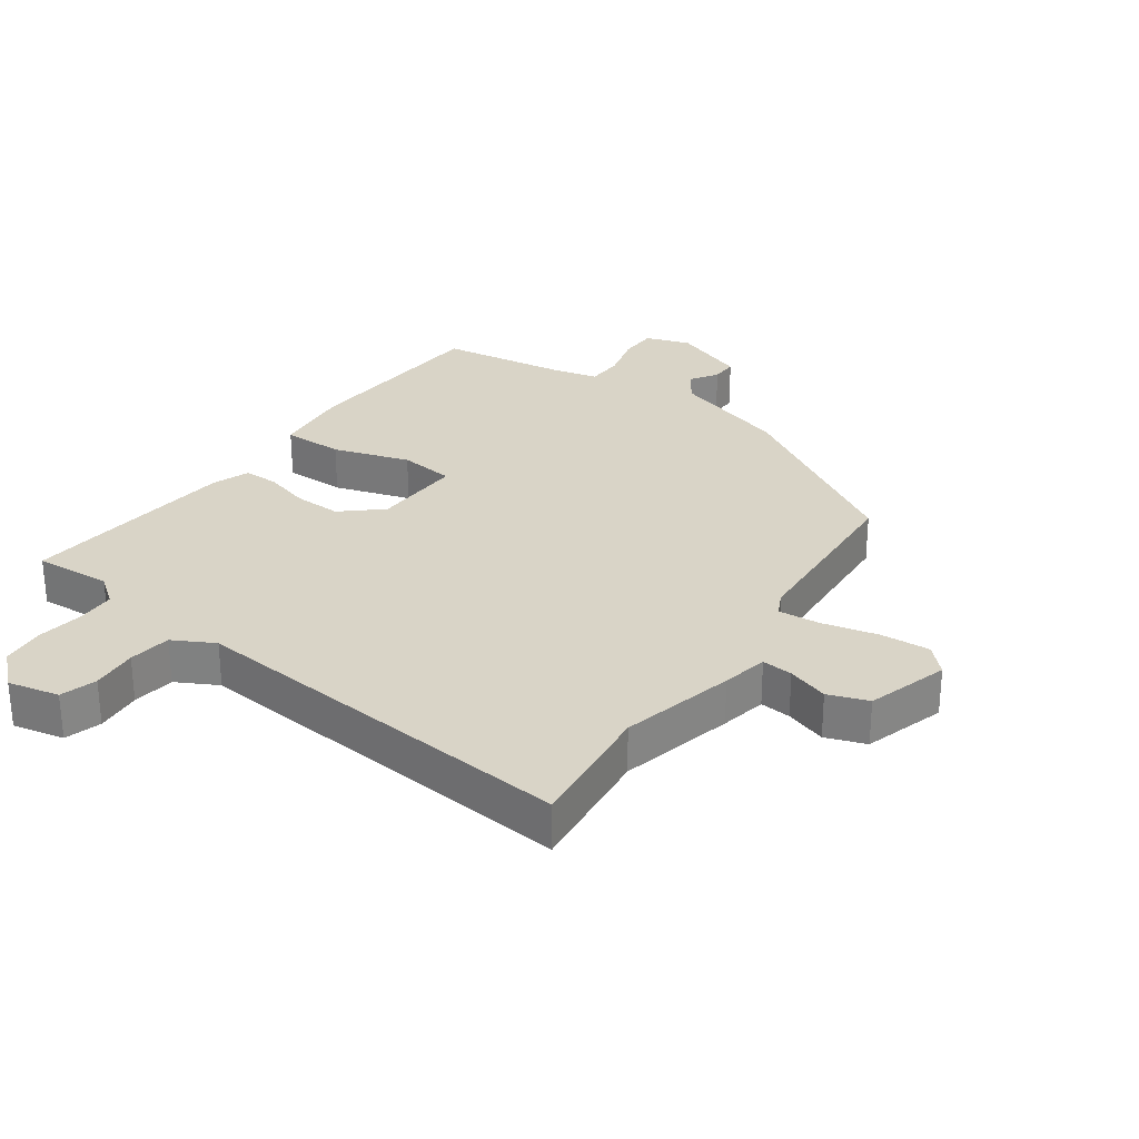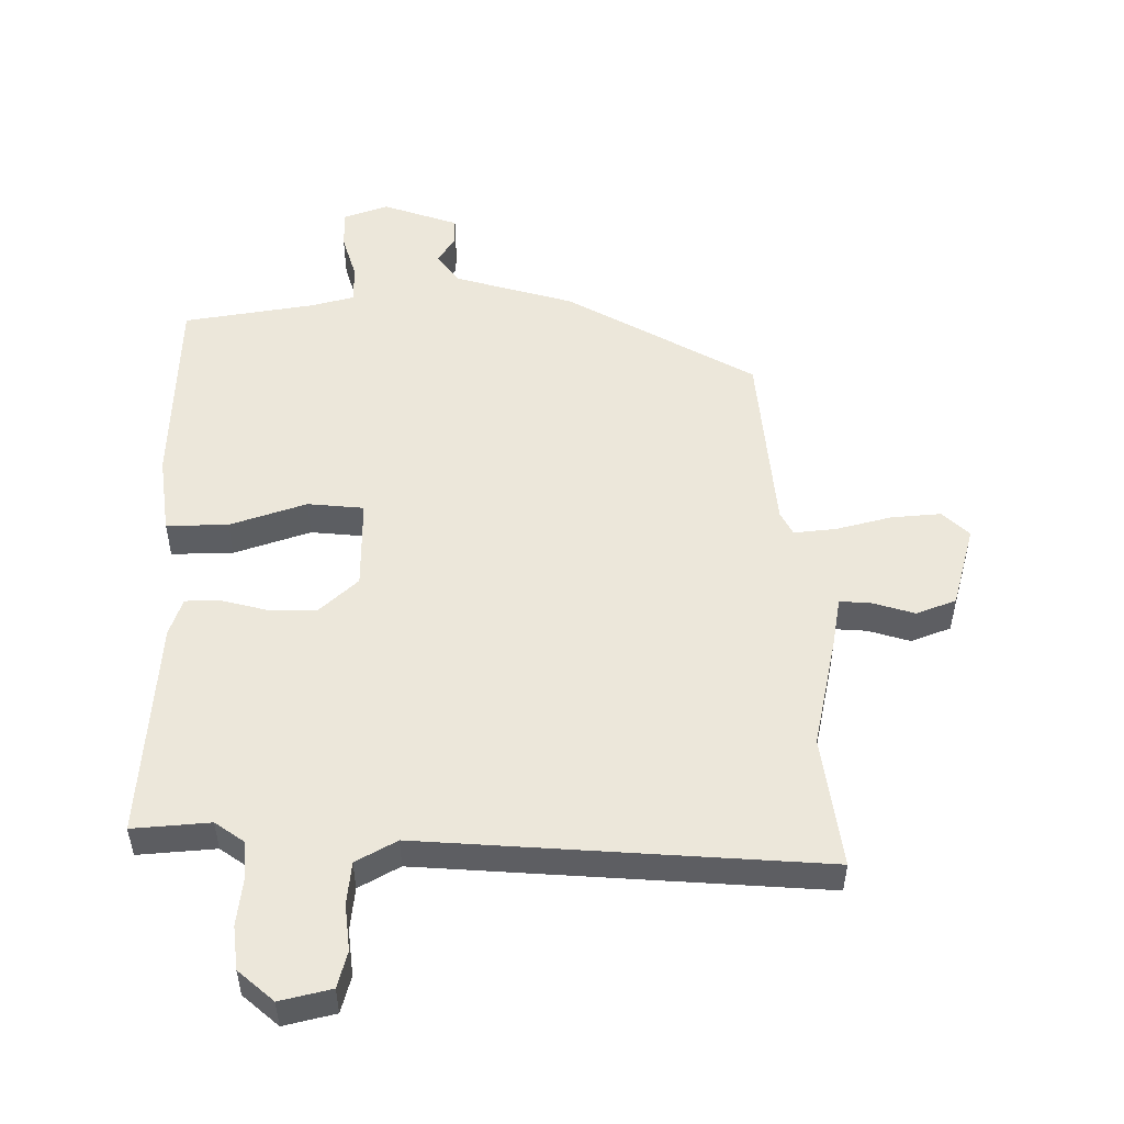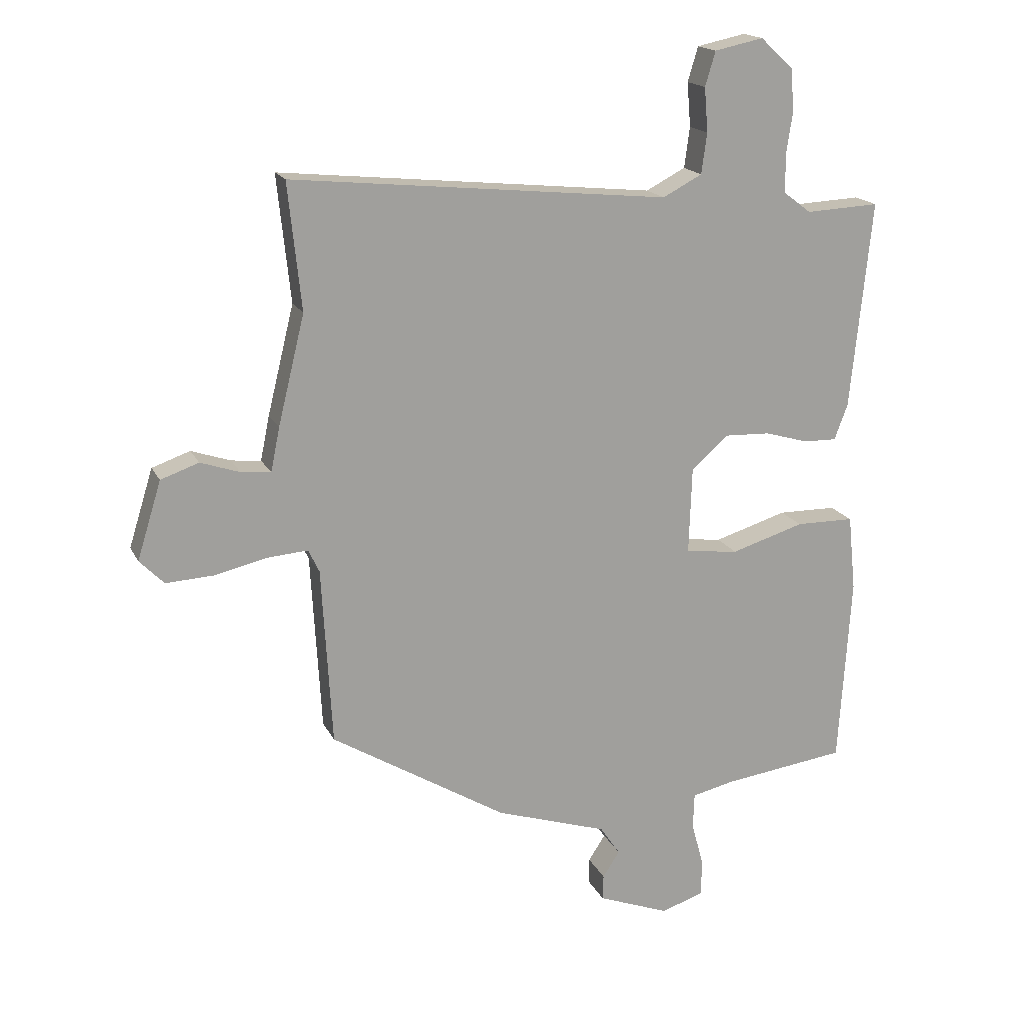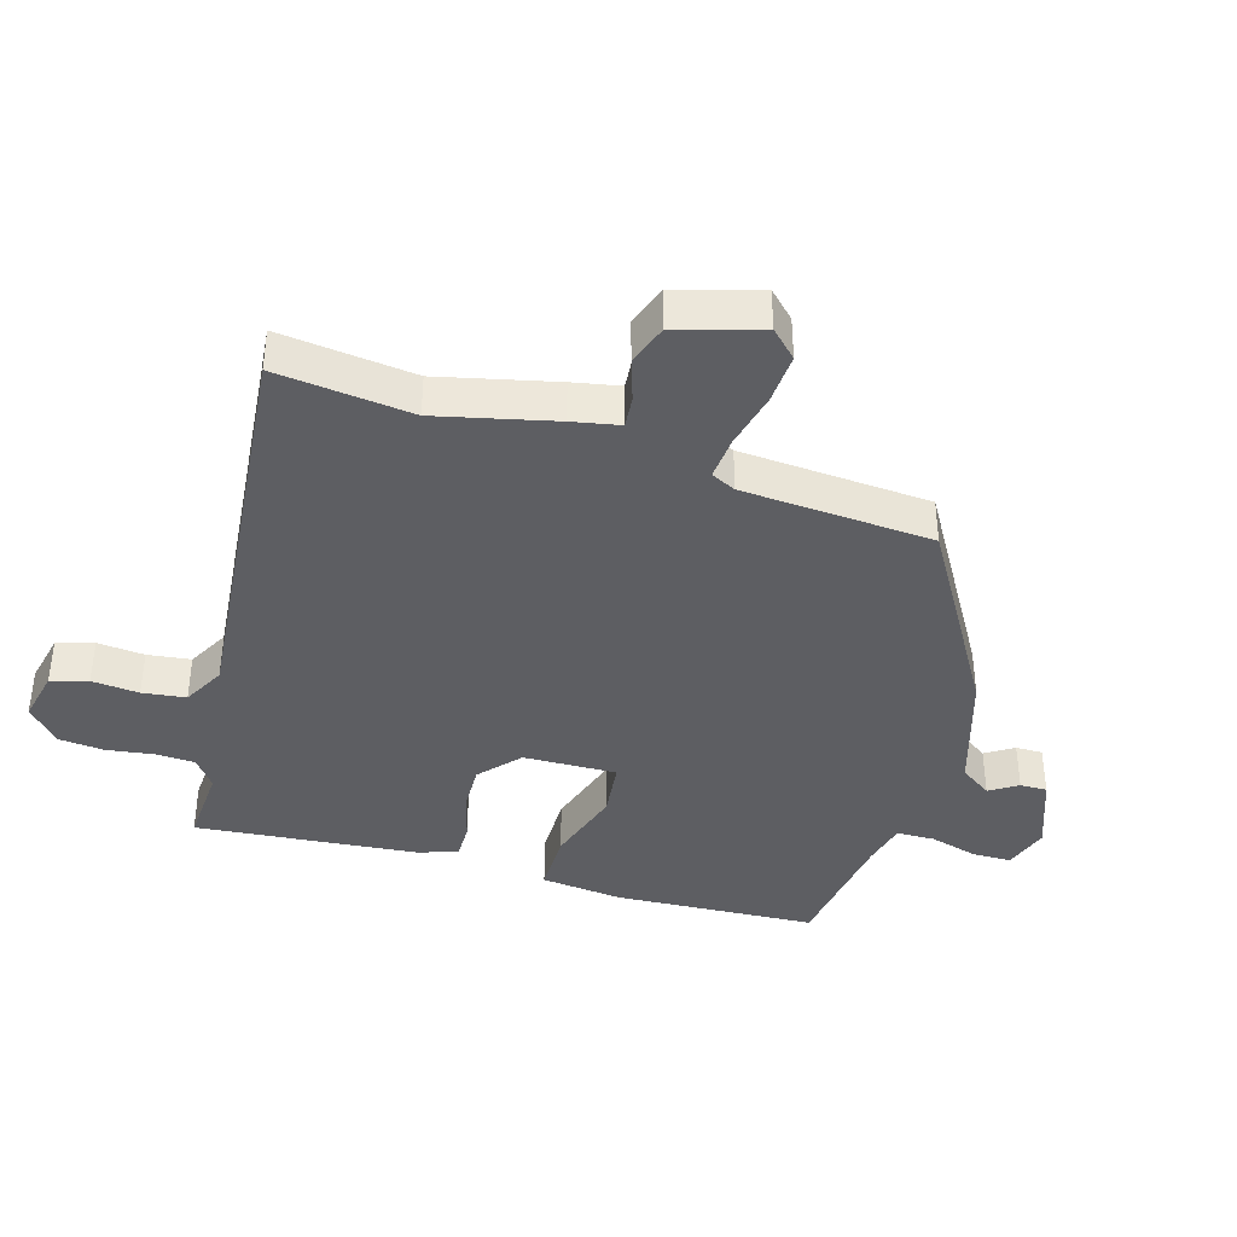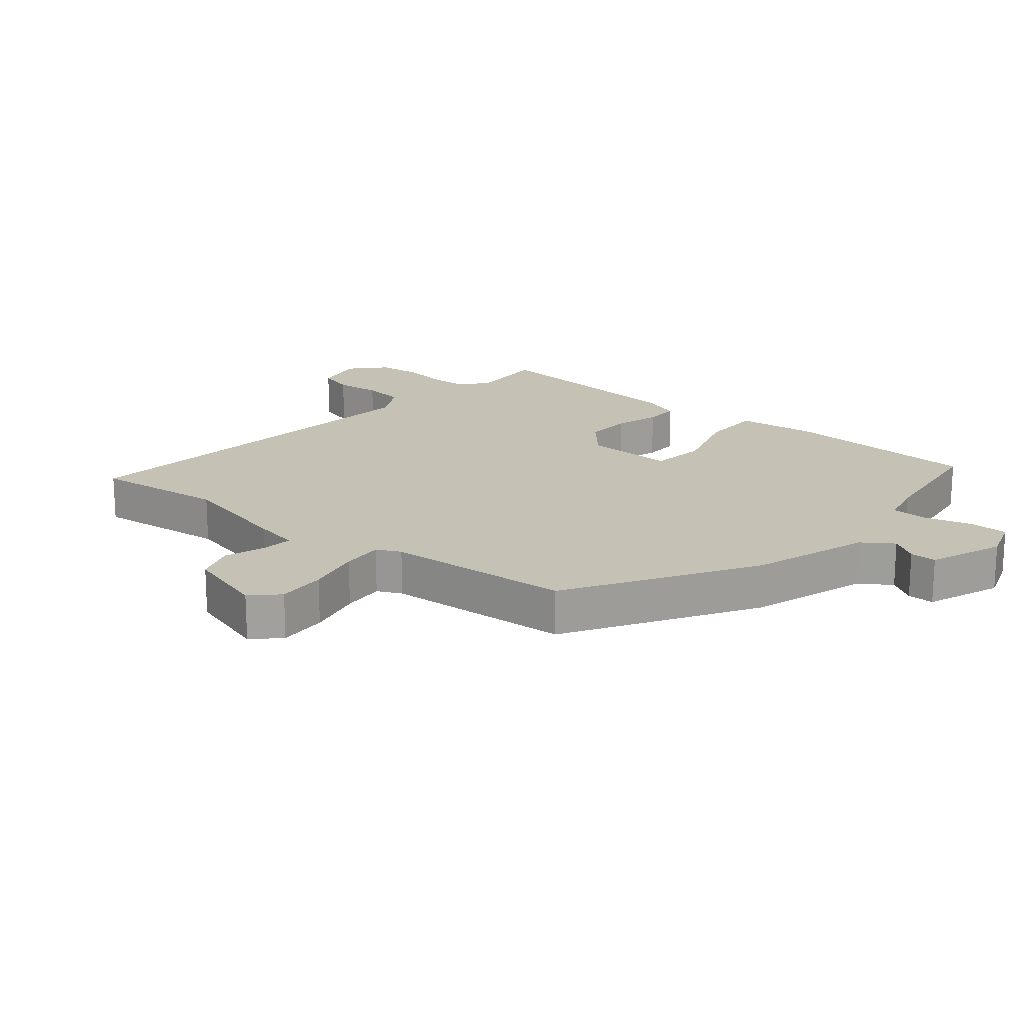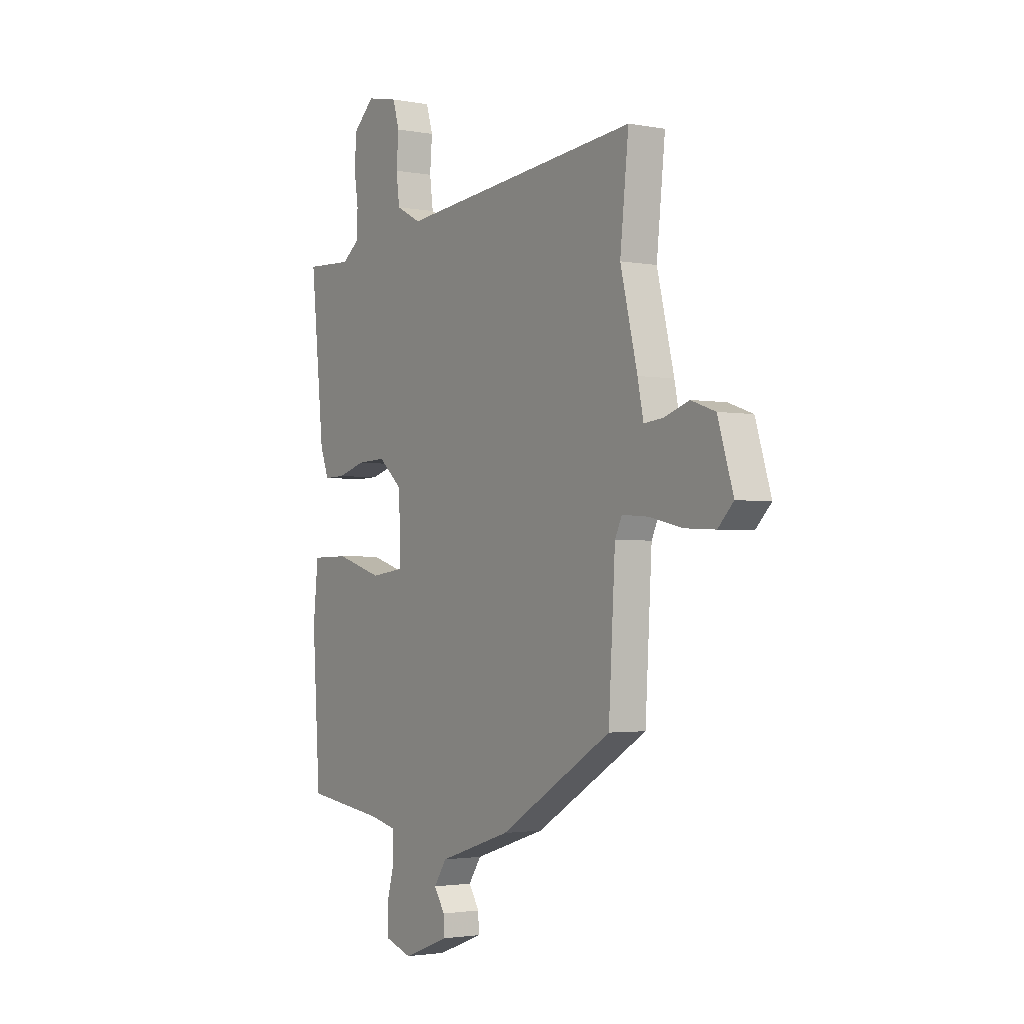
<metadata>
{"format":"obj","ext":"obj","renderer":"f3d","projection":"perspective","resolution":1024,"background":"white","views":[{"elev":28.6,"azim":34.9,"up":"+Y"},{"elev":51.6,"azim":-2.1,"up":"+Y"},{"elev":17.5,"azim":160.8,"up":"+Z"},{"elev":-39.4,"azim":72.9,"up":"+Y"},{"elev":18.7,"azim":129.4,"up":"+Y"},{"elev":-2.3,"azim":56.7,"up":"+Z"}]}
</metadata>
<code>
v -0.499 0.07 0.5
v -0.377 0.07 0.494
v -0.332 0.07 0.528
v -0.33 0.07 0.589
v -0.341 0.07 0.662
v -0.335 0.07 0.731
v -0.281 0.07 0.781
v -0.2 0.07 0.764
v -0.183 0.07 0.707
v -0.189 0.07 0.634
v -0.18 0.07 0.567
v -0.115 0.07 0.533
v 0.51 0.07 0.596
v 0.488 0.07 0.387
v 0.532 0.07 0.207
v 0.547 0.07 0.134
v 0.596 0.07 0.139
v 0.661 0.07 0.161
v 0.724 0.07 0.139
v 0.764 0.07 0.01
v 0.724 0.07 -0.031
v 0.646 0.07 -0.027
v 0.558 0.07 -0.007
v 0.491 0.07 -0.002
v 0.473 0.07 -0.04
v 0.456 0.07 -0.335
v 0.165 0.07 -0.512
v -0.021 0.07 -0.572
v -0.054 0.07 -0.621
v -0.026 0.07 -0.664
v -0.025 0.07 -0.706
v -0.143 0.07 -0.751
v -0.214 0.07 -0.728
v -0.215 0.07 -0.667
v -0.195 0.07 -0.593
v -0.197 0.07 -0.534
v -0.267 0.07 -0.518
v -0.472 0.07 -0.491
v -0.492 0.07 -0.177
v -0.479 0.07 -0.051
v -0.382 0.07 -0.05
v -0.261 0.07 -0.087
v -0.173 0.07 -0.076
v -0.178 0.07 0.068
v -0.24 0.07 0.122
v -0.315 0.07 0.119
v -0.387 0.07 0.098
v -0.442 0.07 0.097
v -0.464 0.07 0.156
v -0.499 0 0.5
v -0.377 0 0.494
v -0.332 0 0.528
v -0.33 0 0.589
v -0.341 0 0.662
v -0.335 0 0.731
v -0.281 0 0.781
v -0.2 0 0.764
v -0.183 0 0.707
v -0.189 0 0.634
v -0.18 0 0.567
v -0.115 0 0.533
v 0.51 0 0.596
v 0.488 0 0.387
v 0.532 0 0.207
v 0.547 0 0.134
v 0.596 0 0.139
v 0.661 0 0.161
v 0.724 0 0.139
v 0.764 0 0.01
v 0.724 0 -0.031
v 0.646 0 -0.027
v 0.558 0 -0.007
v 0.491 0 -0.002
v 0.473 0 -0.04
v 0.456 0 -0.335
v 0.165 0 -0.512
v -0.021 0 -0.572
v -0.054 0 -0.621
v -0.026 0 -0.664
v -0.025 0 -0.706
v -0.143 0 -0.751
v -0.214 0 -0.728
v -0.215 0 -0.667
v -0.195 0 -0.593
v -0.197 0 -0.534
v -0.267 0 -0.518
v -0.472 0 -0.491
v -0.492 0 -0.177
v -0.479 0 -0.051
v -0.382 0 -0.05
v -0.261 0 -0.087
v -0.173 0 -0.076
v -0.178 0 0.068
v -0.24 0 0.122
v -0.315 0 0.119
v -0.387 0 0.098
v -0.442 0 0.097
v -0.464 0 0.156
f 49 1 2
f 48 49 2
f 47 48 2
f 46 47 2
f 45 46 2 3
f 44 45 3 4
f 40 41 42
f 39 40 42
f 38 39 42
f 37 38 42
f 36 37 42 43
f 35 36 43
f 33 34 35
f 32 33 35
f 31 32 35
f 30 31 35
f 29 30 35
f 28 29 35 43
f 28 43 44
f 27 28 44
f 26 27 44
f 25 26 44
f 21 22 23
f 20 21 23
f 19 20 23
f 18 19 23
f 17 18 23
f 16 17 23 24
f 24 25 44
f 16 24 44
f 15 16 44
f 14 15 44
f 8 9 10
f 7 8 10
f 6 7 10
f 5 6 10
f 4 5 10
f 4 10 11
f 44 4 11 12
f 12 13 14 44
f 51 50 98
f 51 98 97
f 51 97 96
f 51 96 95
f 52 51 95 94
f 53 52 94 93
f 91 90 89
f 91 89 88
f 91 88 87
f 91 87 86
f 92 91 86 85
f 92 85 84
f 84 83 82
f 84 82 81
f 84 81 80
f 84 80 79
f 84 79 78
f 92 84 78 77
f 93 92 77
f 93 77 76
f 93 76 75
f 93 75 74
f 72 71 70
f 72 70 69
f 72 69 68
f 72 68 67
f 72 67 66
f 73 72 66 65
f 93 74 73
f 93 73 65
f 93 65 64
f 93 64 63
f 59 58 57
f 59 57 56
f 59 56 55
f 59 55 54
f 59 54 53
f 60 59 53
f 61 60 53 93
f 93 63 62 61
f 1 50 51 2
f 2 51 52 3
f 3 52 53 4
f 4 53 54 5
f 5 54 55 6
f 6 55 56 7
f 7 56 57 8
f 8 57 58 9
f 9 58 59 10
f 10 59 60 11
f 11 60 61 12
f 12 61 62 13
f 13 62 63 14
f 14 63 64 15
f 15 64 65 16
f 16 65 66 17
f 17 66 67 18
f 18 67 68 19
f 19 68 69 20
f 20 69 70 21
f 21 70 71 22
f 22 71 72 23
f 23 72 73 24
f 24 73 74 25
f 25 74 75 26
f 26 75 76 27
f 27 76 77 28
f 28 77 78 29
f 29 78 79 30
f 30 79 80 31
f 31 80 81 32
f 32 81 82 33
f 33 82 83 34
f 34 83 84 35
f 35 84 85 36
f 36 85 86 37
f 37 86 87 38
f 38 87 88 39
f 39 88 89 40
f 40 89 90 41
f 41 90 91 42
f 42 91 92 43
f 43 92 93 44
f 44 93 94 45
f 45 94 95 46
f 46 95 96 47
f 47 96 97 48
f 48 97 98 49
f 49 98 50 1

</code>
